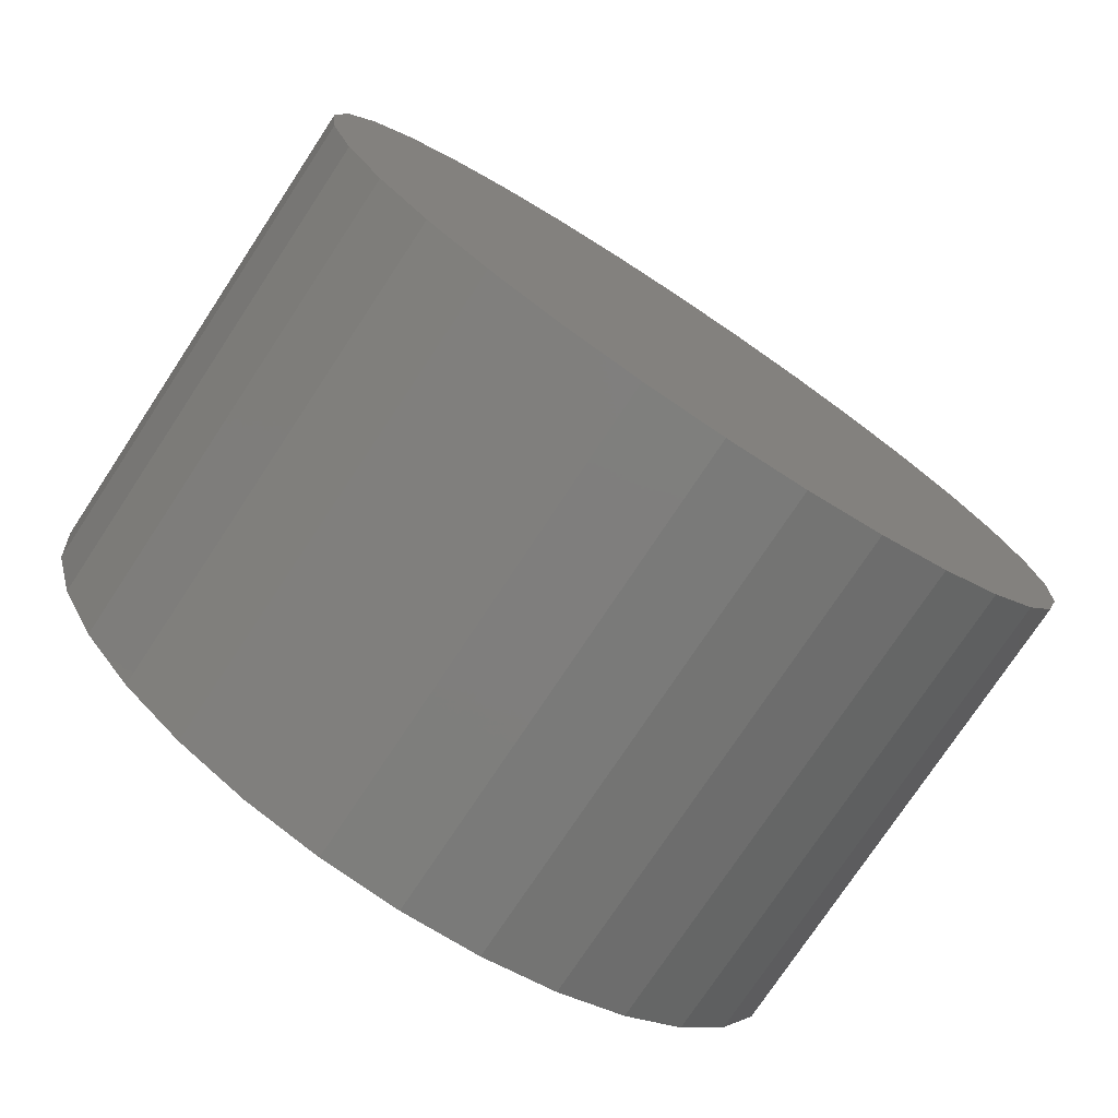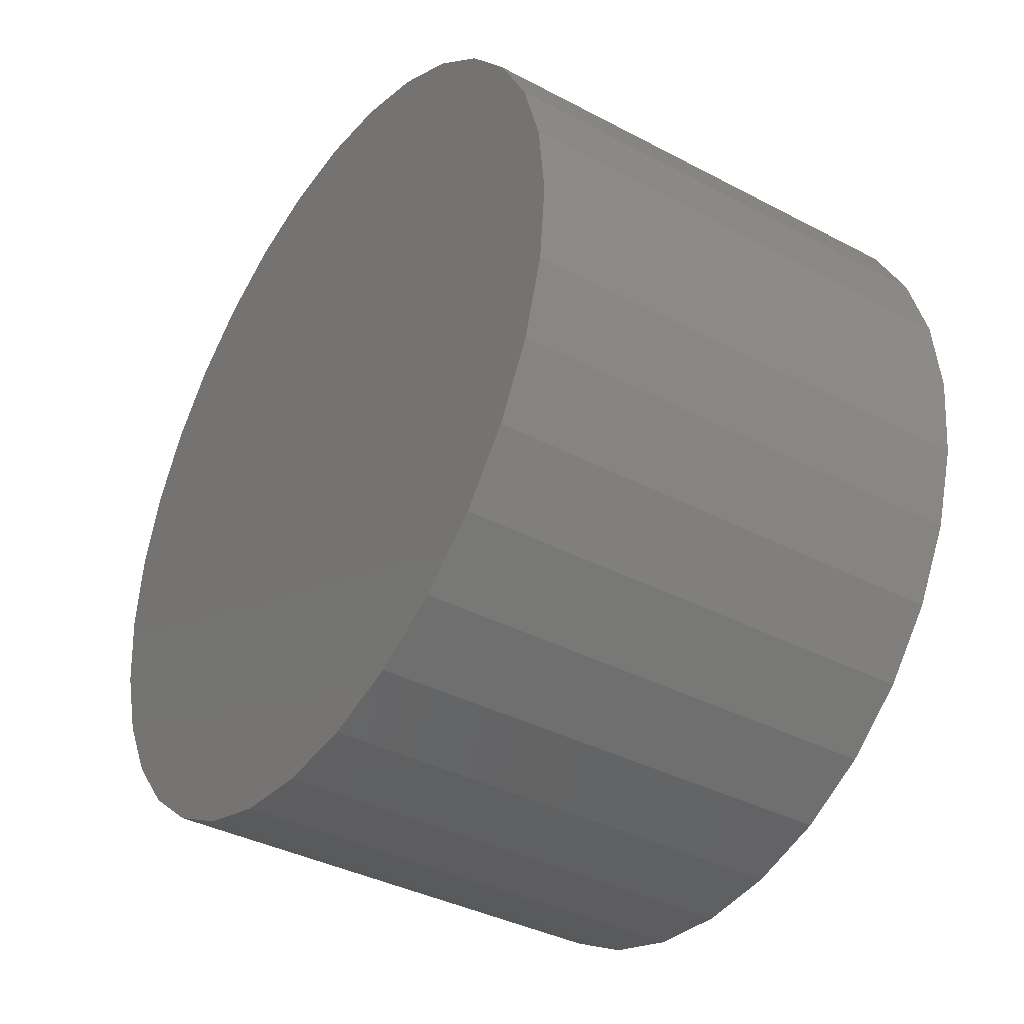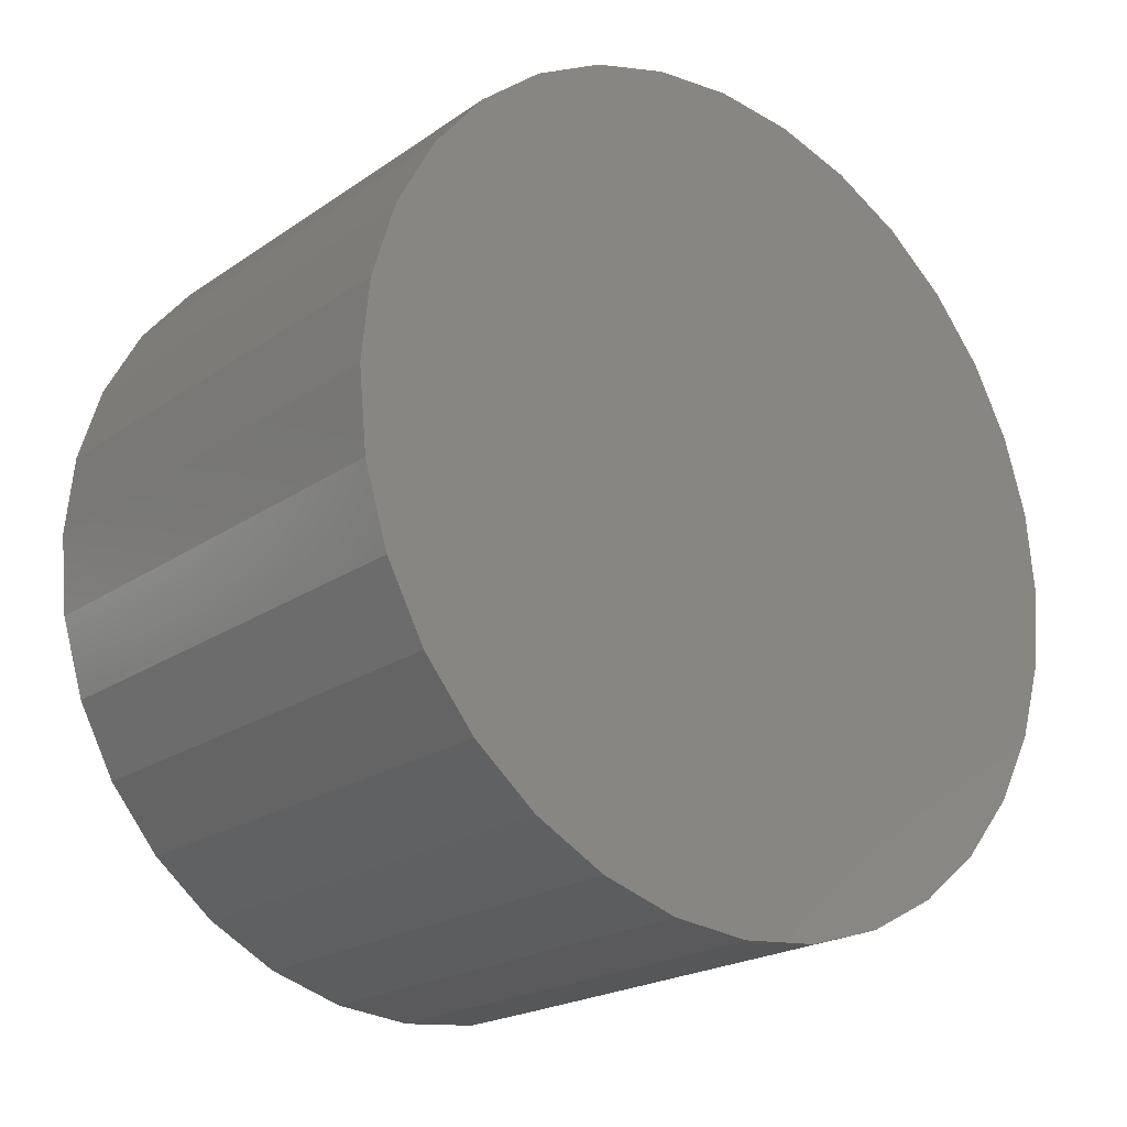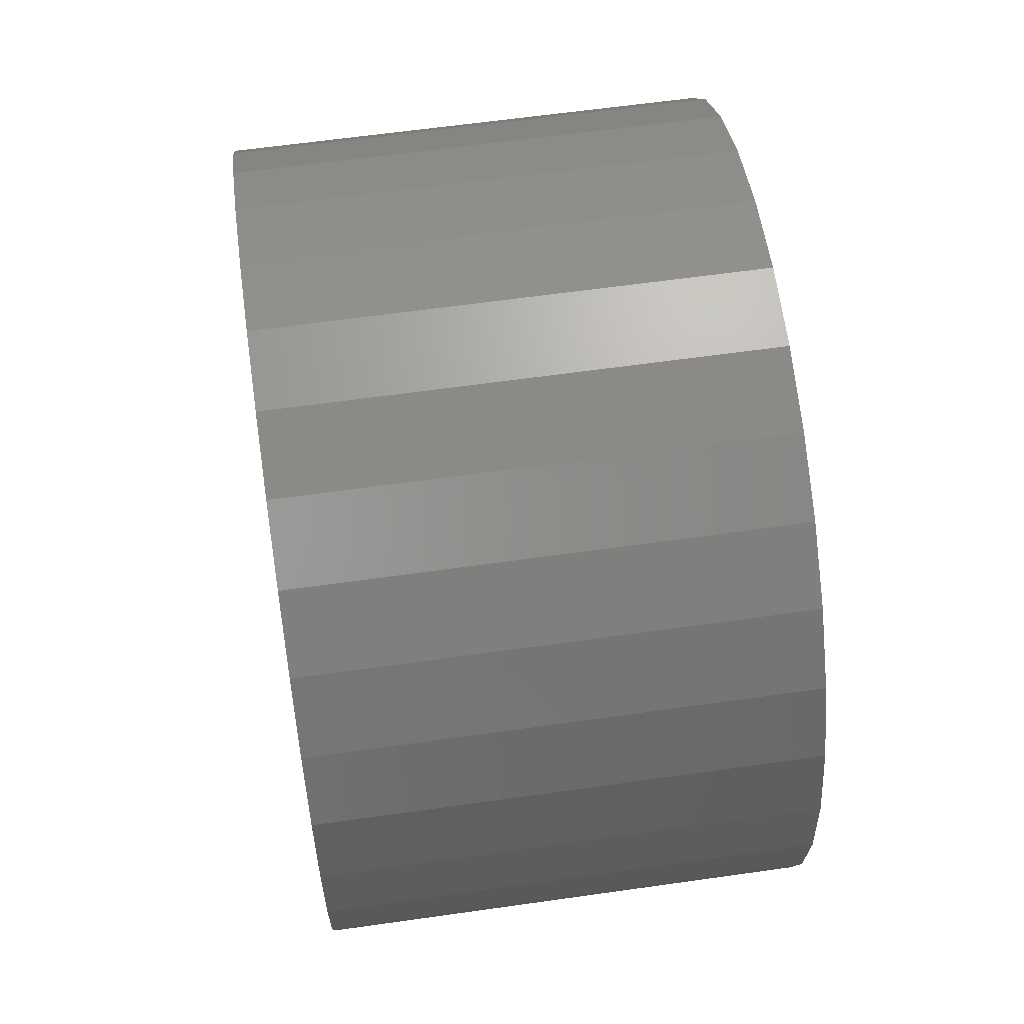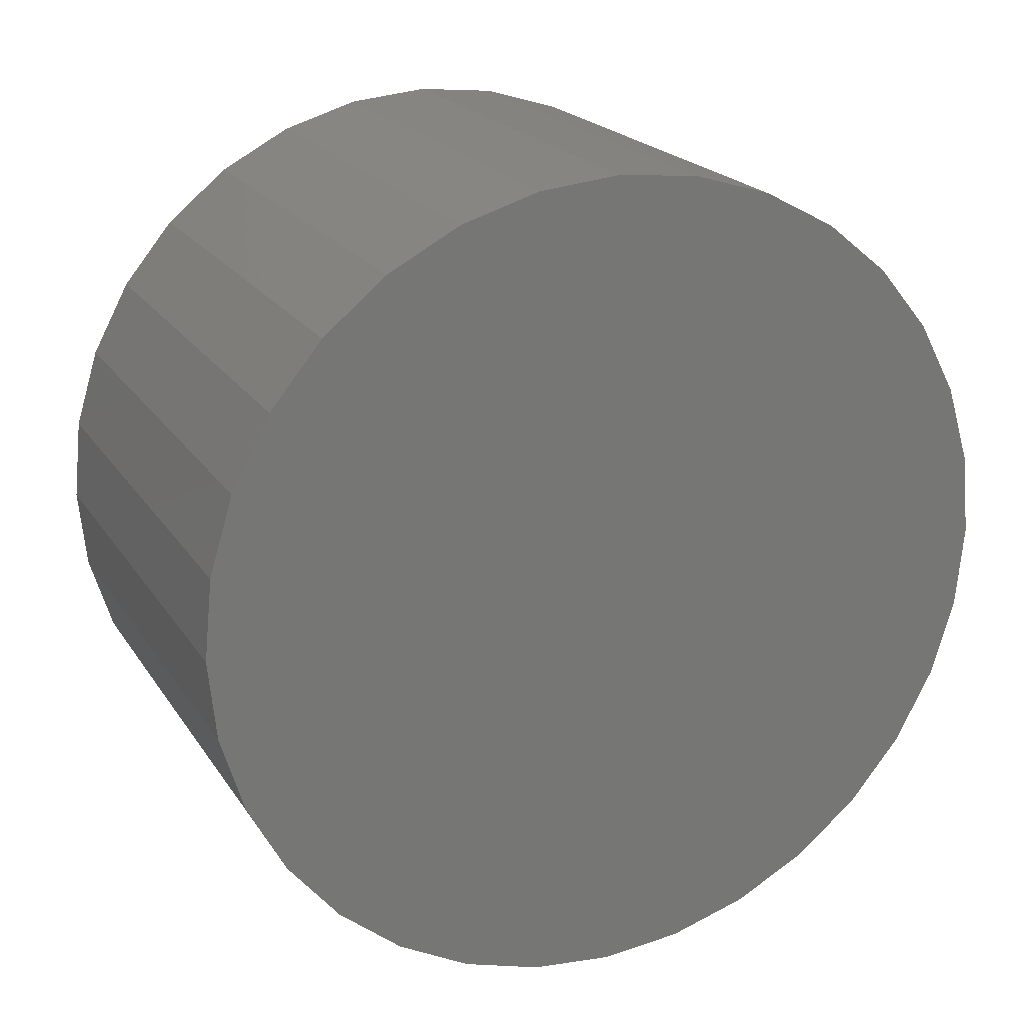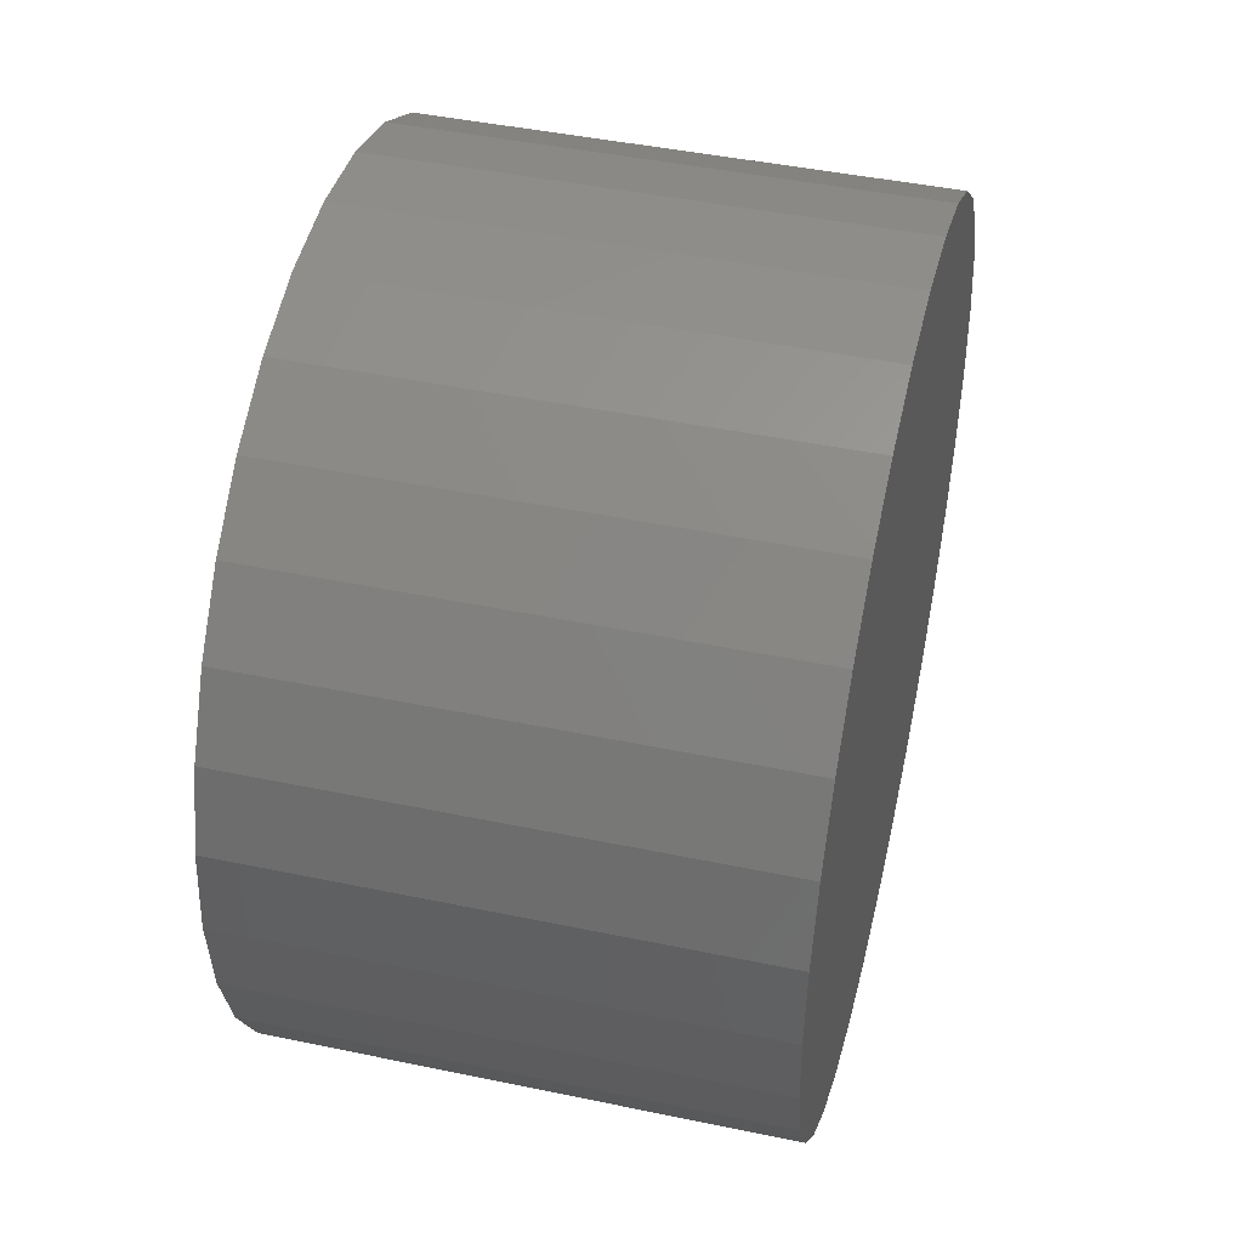
<metadata>
{"format":"stl","ext":"stl","renderer":"f3d","projection":"perspective","resolution":1024,"background":"white","views":[{"elev":-76.1,"azim":-123.5,"up":"+Y"},{"elev":-37.8,"azim":-33.9,"up":"+Y"},{"elev":-21.1,"azim":-129.6,"up":"+Z"},{"elev":62.0,"azim":171.8,"up":"+Z"},{"elev":20.6,"azim":66.0,"up":"+Y"},{"elev":45.0,"azim":-166.4,"up":"+Y"}]}
</metadata>
<code>
# stl→obj: 64 verts, 124 faces
v 0 -0.6328 7.831e-17
v 0.75 -0.6328 7.831e-17
v 0 -0.6205 0.1248
v 0.75 -0.6205 0.1248
v 0 -0.5841 0.2447
v 0.75 -0.5841 0.2447
v 0 -0.525 0.3553
v 0.75 -0.525 0.3553
v 0 -0.4455 0.4522
v 0.75 -0.4455 0.4522
v 0 -0.3486 0.5317
v 0.75 -0.3486 0.5317
v 0 -0.2381 0.5908
v 0.75 -0.2381 0.5908
v 0 -0.1181 0.6272
v 0.75 -0.1181 0.6272
v 0 0.006661 0.6395
v 0.75 0.006661 0.6395
v 0 0.1314 0.6272
v 0.75 0.1314 0.6272
v 0 0.2514 0.5908
v 0.75 0.2514 0.5908
v 0 0.3619 0.5317
v 0.75 0.3619 0.5317
v 0 0.4588 0.4522
v 0.75 0.4588 0.4522
v 0 0.5384 0.3553
v 0.75 0.5384 0.3553
v 0 0.5975 0.2447
v 0.75 0.5975 0.2447
v 0 0.6338 0.1248
v 0.75 0.6338 0.1248
v 0 0.6461 -7.831e-17
v 0.75 0.6461 -7.831e-17
v 0.75 0.6338 -0.1248
v 0.75 -0.6205 -0.1248
v 0.75 0.5975 -0.2447
v 0.75 -0.5841 -0.2447
v 0.75 0.5384 -0.3553
v 0.75 -0.525 -0.3553
v 0.75 0.4588 -0.4522
v 0.75 -0.4455 -0.4522
v 0.75 0.3619 -0.5317
v 0.75 -0.3486 -0.5317
v 0.75 0.2514 -0.5908
v 0.75 -0.2381 -0.5908
v 0.75 0.1314 -0.6272
v 0.75 -0.1181 -0.6272
v 0.75 0.006661 -0.6395
v 0 0.006661 -0.6395
v 0 -0.1181 -0.6272
v 0 0.1314 -0.6272
v 0 -0.2381 -0.5908
v 0 0.2514 -0.5908
v 0 -0.3486 -0.5317
v 0 0.3619 -0.5317
v 0 -0.4455 -0.4522
v 0 0.4588 -0.4522
v 0 -0.525 -0.3553
v 0 0.5384 -0.3553
v 0 -0.5841 -0.2447
v 0 0.5975 -0.2447
v 0 -0.6205 -0.1248
v 0 0.6338 -0.1248
f 1 2 3
f 3 2 4
f 3 4 5
f 5 4 6
f 5 6 7
f 7 6 8
f 7 8 9
f 9 8 10
f 9 10 11
f 11 10 12
f 11 12 13
f 13 12 14
f 13 14 15
f 15 14 16
f 15 16 17
f 17 16 18
f 17 18 19
f 19 18 20
f 19 20 21
f 21 20 22
f 21 22 23
f 23 22 24
f 23 24 25
f 25 24 26
f 25 26 27
f 27 26 28
f 27 28 29
f 29 28 30
f 29 30 31
f 31 30 32
f 31 32 33
f 33 32 34
f 16 20 18
f 20 16 22
f 22 16 14
f 22 14 24
f 24 14 12
f 24 12 26
f 26 12 10
f 26 10 28
f 28 10 8
f 28 8 30
f 30 8 6
f 30 6 32
f 32 6 4
f 32 4 34
f 34 4 2
f 34 2 35
f 35 2 36
f 35 36 37
f 37 36 38
f 37 38 39
f 39 38 40
f 39 40 41
f 41 40 42
f 41 42 43
f 43 42 44
f 43 44 45
f 45 44 46
f 45 46 47
f 47 46 48
f 47 48 49
f 17 19 15
f 50 51 52
f 52 51 53
f 52 53 54
f 54 53 55
f 54 55 56
f 56 55 57
f 56 57 58
f 58 57 59
f 58 59 60
f 60 59 61
f 60 61 62
f 62 61 63
f 62 63 64
f 64 63 1
f 64 1 33
f 33 1 3
f 33 3 31
f 31 3 5
f 31 5 29
f 29 5 7
f 29 7 27
f 27 7 9
f 27 9 25
f 25 9 11
f 25 11 23
f 23 11 13
f 23 13 21
f 21 13 15
f 21 15 19
f 33 34 64
f 64 34 35
f 64 35 62
f 62 35 37
f 62 37 60
f 60 37 39
f 60 39 58
f 58 39 41
f 58 41 56
f 56 41 43
f 56 43 54
f 54 43 45
f 54 45 52
f 52 45 47
f 52 47 50
f 50 47 49
f 50 49 51
f 51 49 48
f 51 48 53
f 53 48 46
f 53 46 55
f 55 46 44
f 55 44 57
f 57 44 42
f 57 42 59
f 59 42 40
f 59 40 61
f 61 40 38
f 61 38 63
f 63 38 36
f 63 36 1
f 1 36 2

</code>
